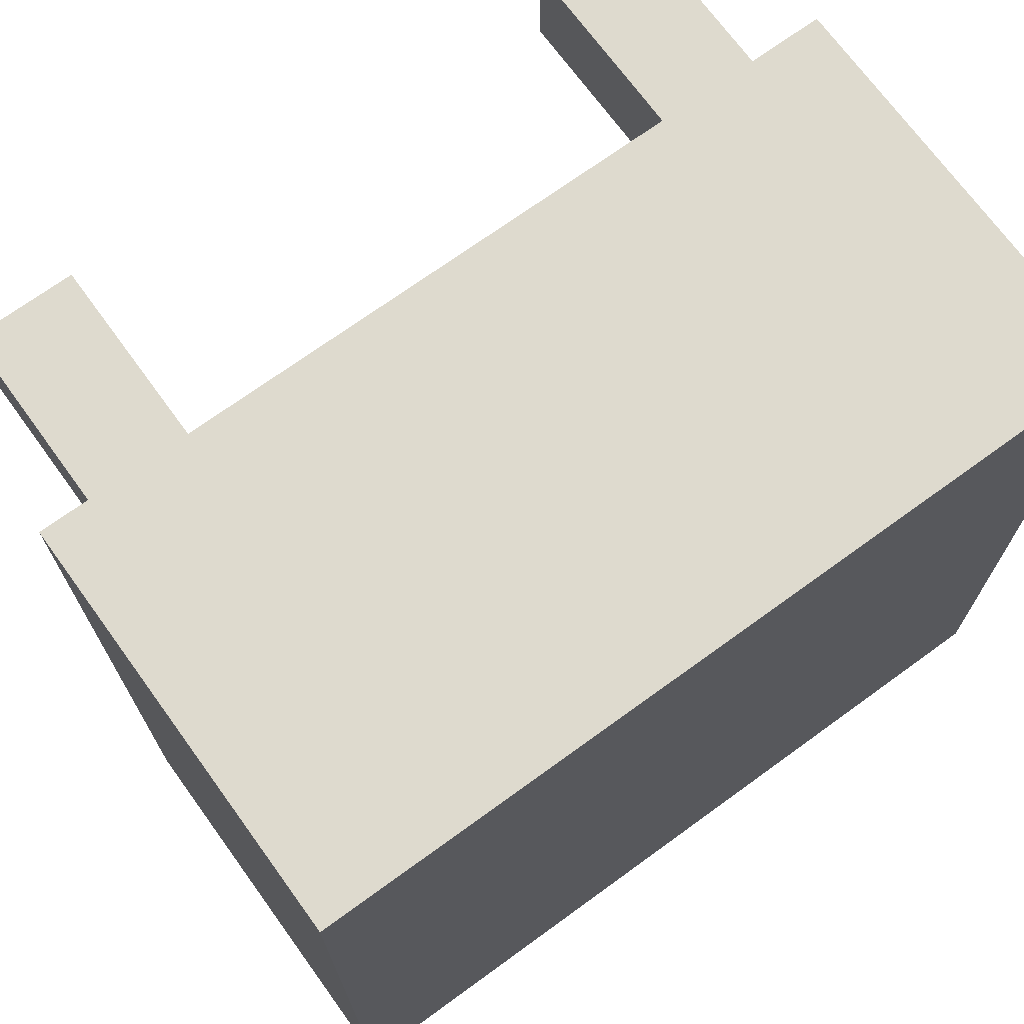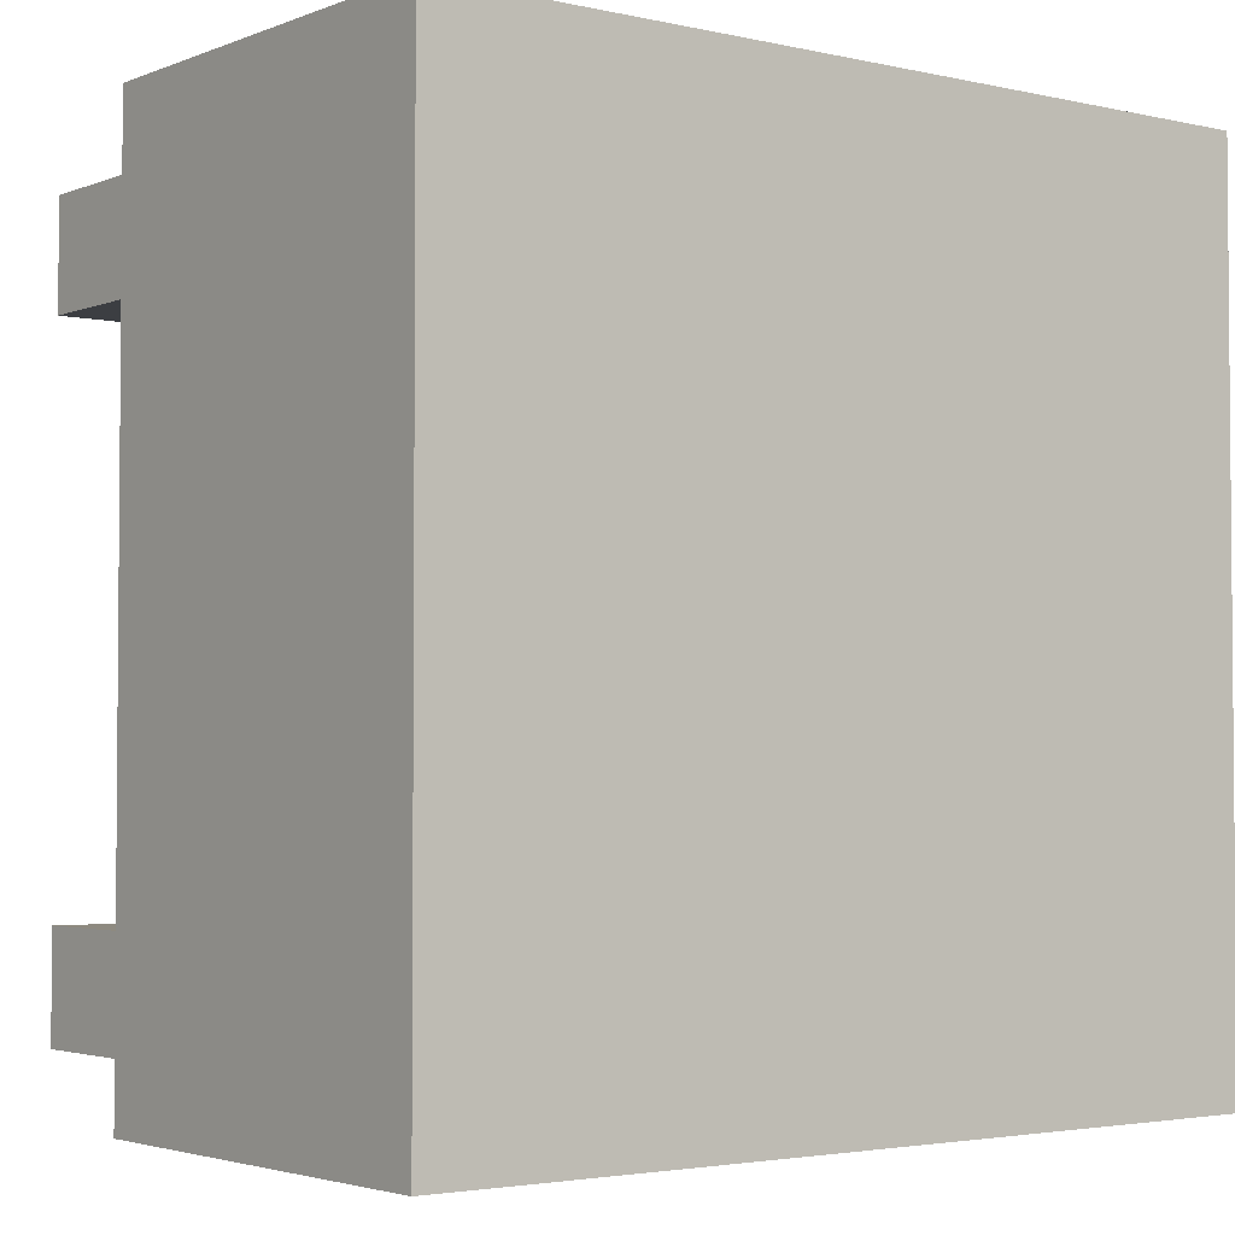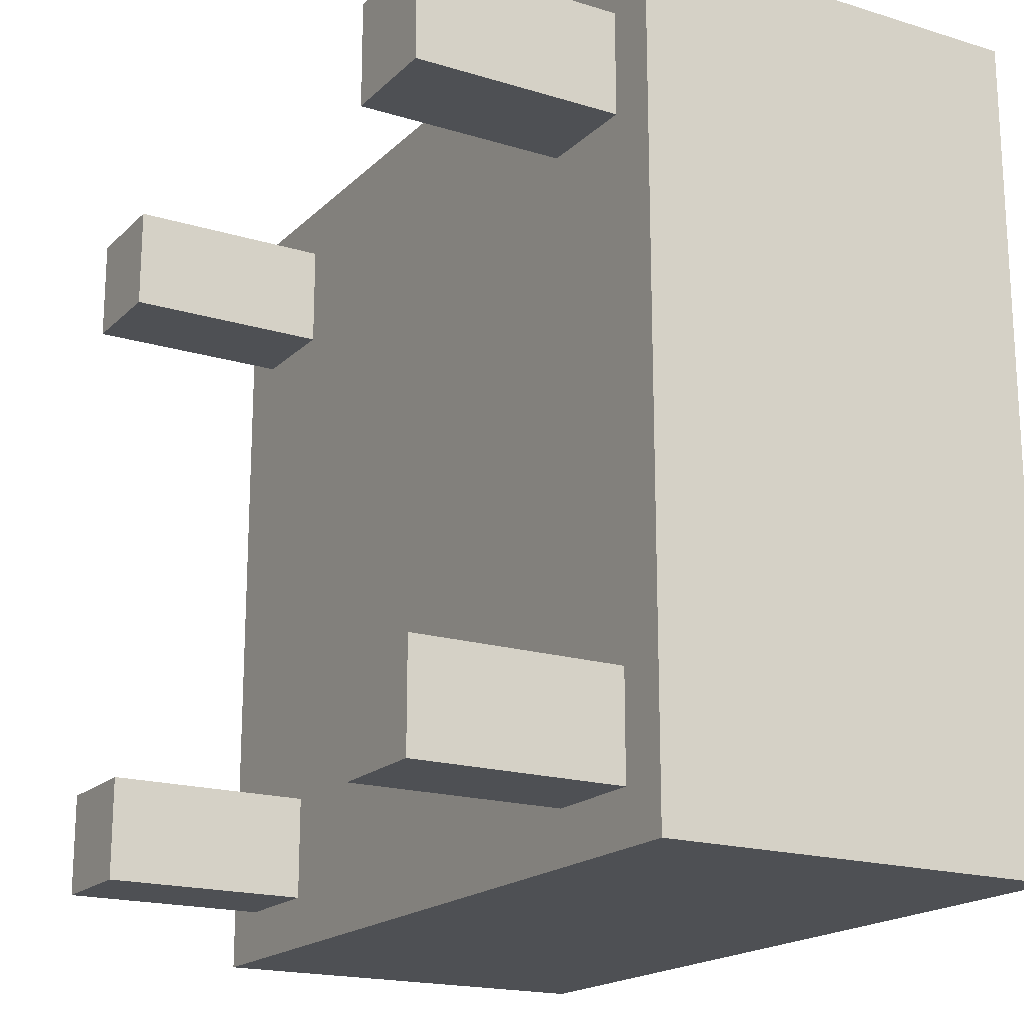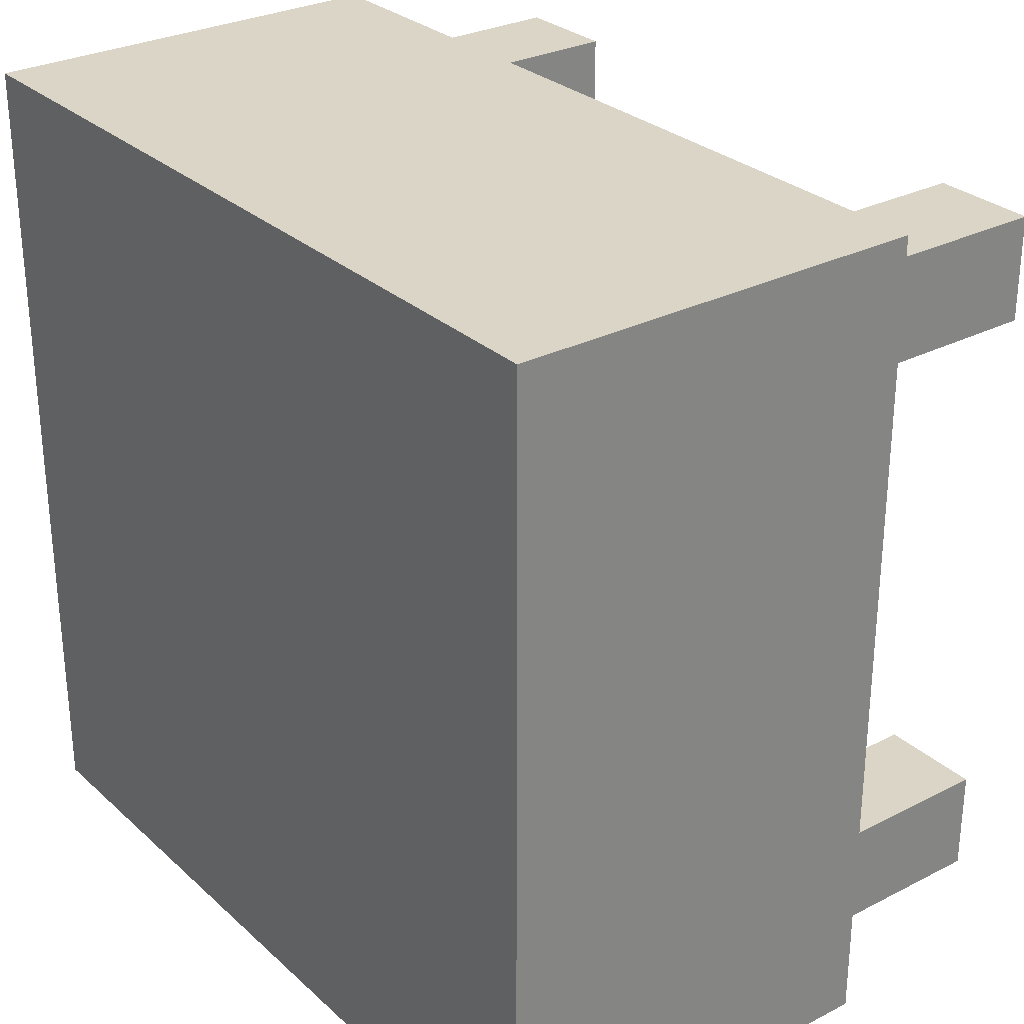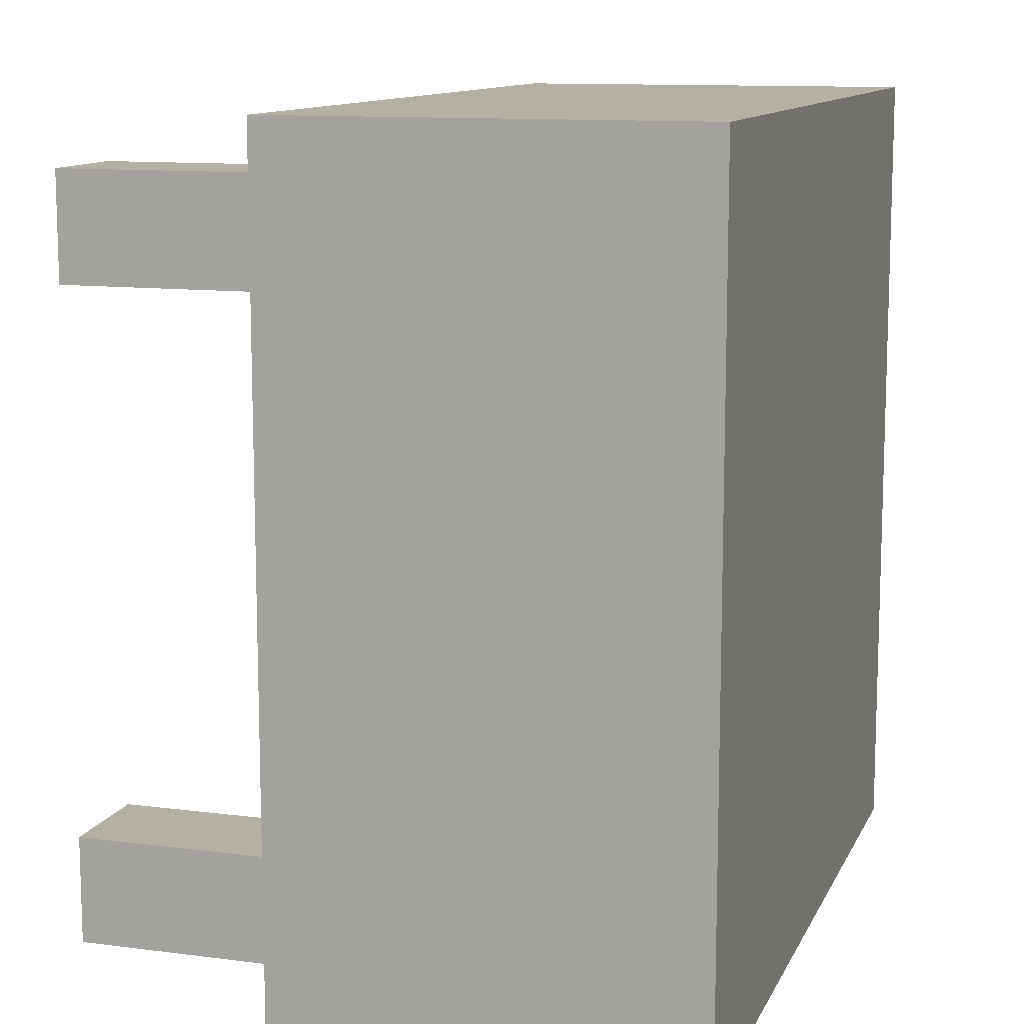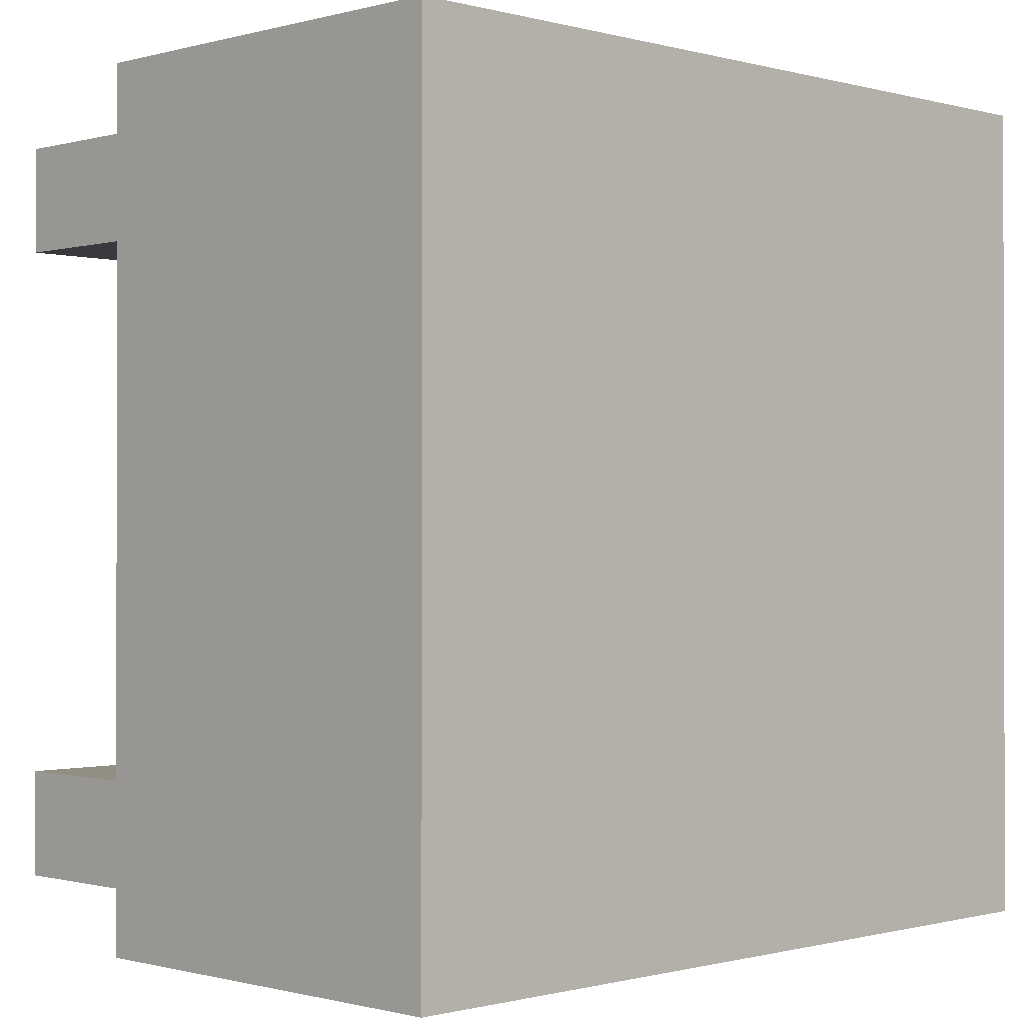
<metadata>
{"format":"obj","ext":"obj","renderer":"f3d","projection":"perspective","resolution":1024,"background":"white","views":[{"elev":71.1,"azim":-36.0,"up":"+Z"},{"elev":-3.0,"azim":-37.7,"up":"+Z"},{"elev":-18.5,"azim":-120.5,"up":"+Z"},{"elev":29.0,"azim":52.7,"up":"+Z"},{"elev":11.5,"azim":-72.6,"up":"+Z"},{"elev":-0.6,"azim":-45.0,"up":"+Z"}]}
</metadata>
<code>
o infernal_enchanter
v -0.5 -0.5 0.5
v -0.5 0 0.5
v -0.5 -0.5 -0.5
v -0.5 0 -0.5
v 0.5 -0.5 0.5
v 0.5 0 0.5
v 0.5 -0.5 -0.5
v 0.5 0 -0.5
v -0.4375 0 0.4375
v -0.4375 0.25 0.4375
v -0.4375 0 0.3125
v -0.4375 0.25 0.3125
v -0.3125 0 0.4375
v -0.3125 0.25 0.4375
v -0.3125 0 0.3125
v -0.3125 0.25 0.3125
v -0.4375 0 -0.3125
v -0.4375 0.25 -0.3125
v -0.4375 0 -0.4375
v -0.4375 0.25 -0.4375
v -0.3125 0 -0.3125
v -0.3125 0.25 -0.3125
v -0.3125 0 -0.4375
v -0.3125 0.25 -0.4375
v 0.3125 0 -0.3125
v 0.3125 0.25 -0.3125
v 0.3125 0 -0.4375
v 0.3125 0.25 -0.4375
v 0.4375 0 -0.3125
v 0.4375 0.25 -0.3125
v 0.4375 0 -0.4375
v 0.4375 0.25 -0.4375
v 0.3125 0 0.4375
v 0.3125 0.25 0.4375
v 0.3125 0 0.3125
v 0.3125 0.25 0.3125
v 0.4375 0 0.4375
v 0.4375 0.25 0.4375
v 0.4375 0 0.3125
v 0.4375 0.25 0.3125
f 8 4 2 6
f 9 10 12 11
f 11 12 16 15
f 15 16 14 13
f 13 14 10 9
f 11 15 13 9
f 16 12 10 14
f 17 18 20 19
f 19 20 24 23
f 23 24 22 21
f 21 22 18 17
f 19 23 21 17
f 24 20 18 22
f 25 26 28 27
f 27 28 32 31
f 31 32 30 29
f 29 30 26 25
f 27 31 29 25
f 32 28 26 30
f 33 34 36 35
f 35 36 40 39
f 39 40 38 37
f 37 38 34 33
f 35 39 37 33
f 40 36 34 38
f 1 2 4 3
f 3 4 8 7
f 7 8 6 5
f 5 6 2 1
f 3 7 5 1

</code>
